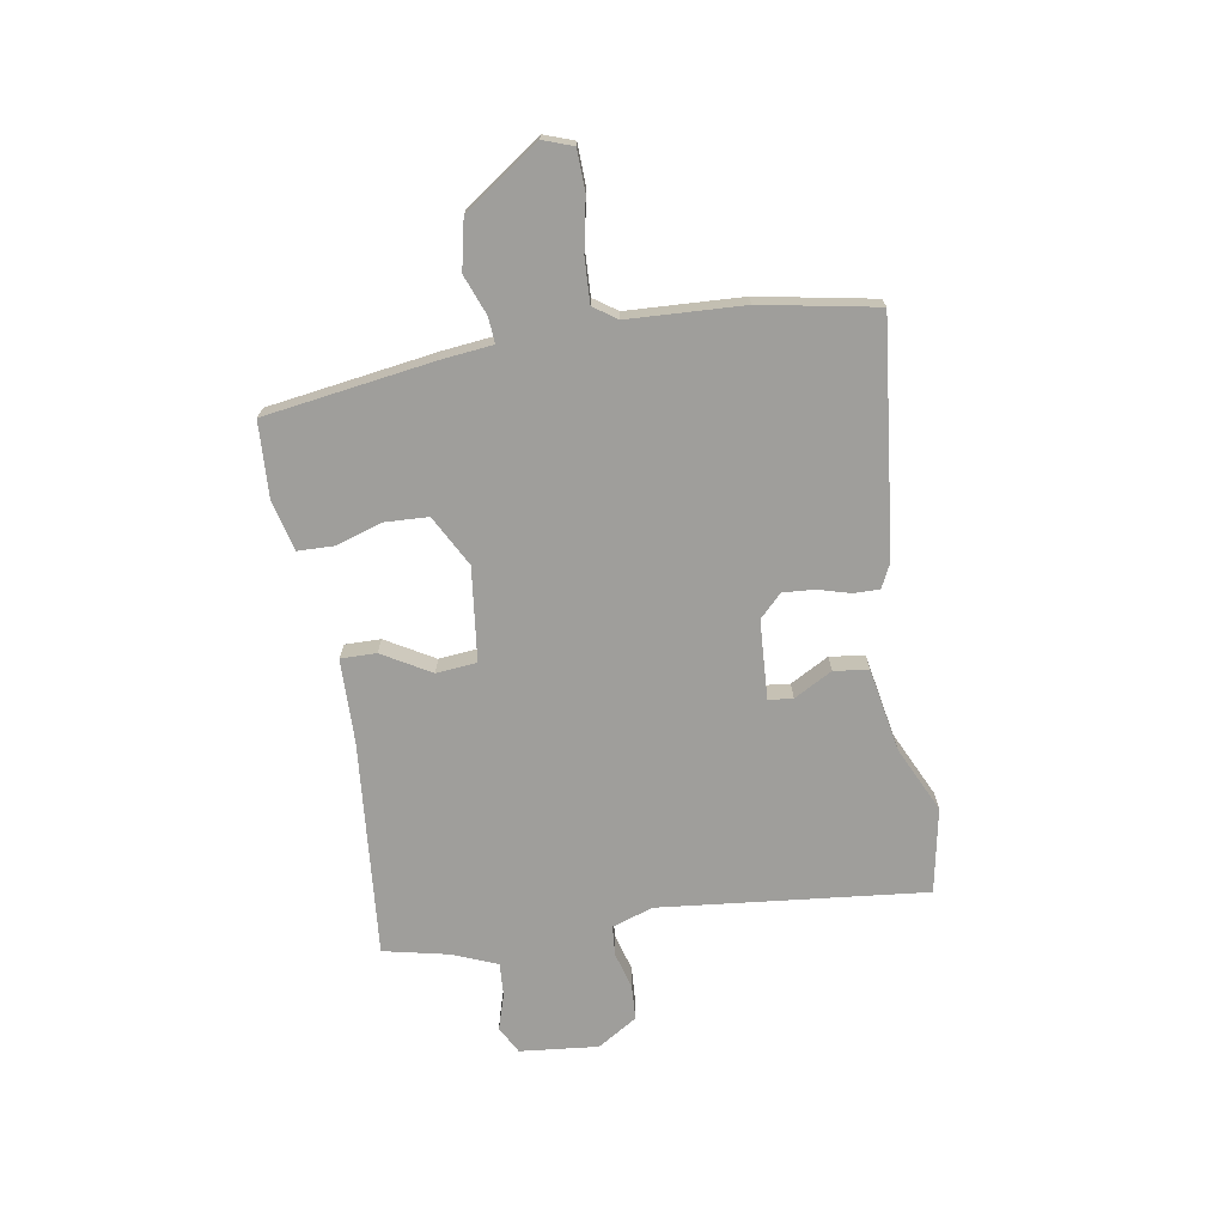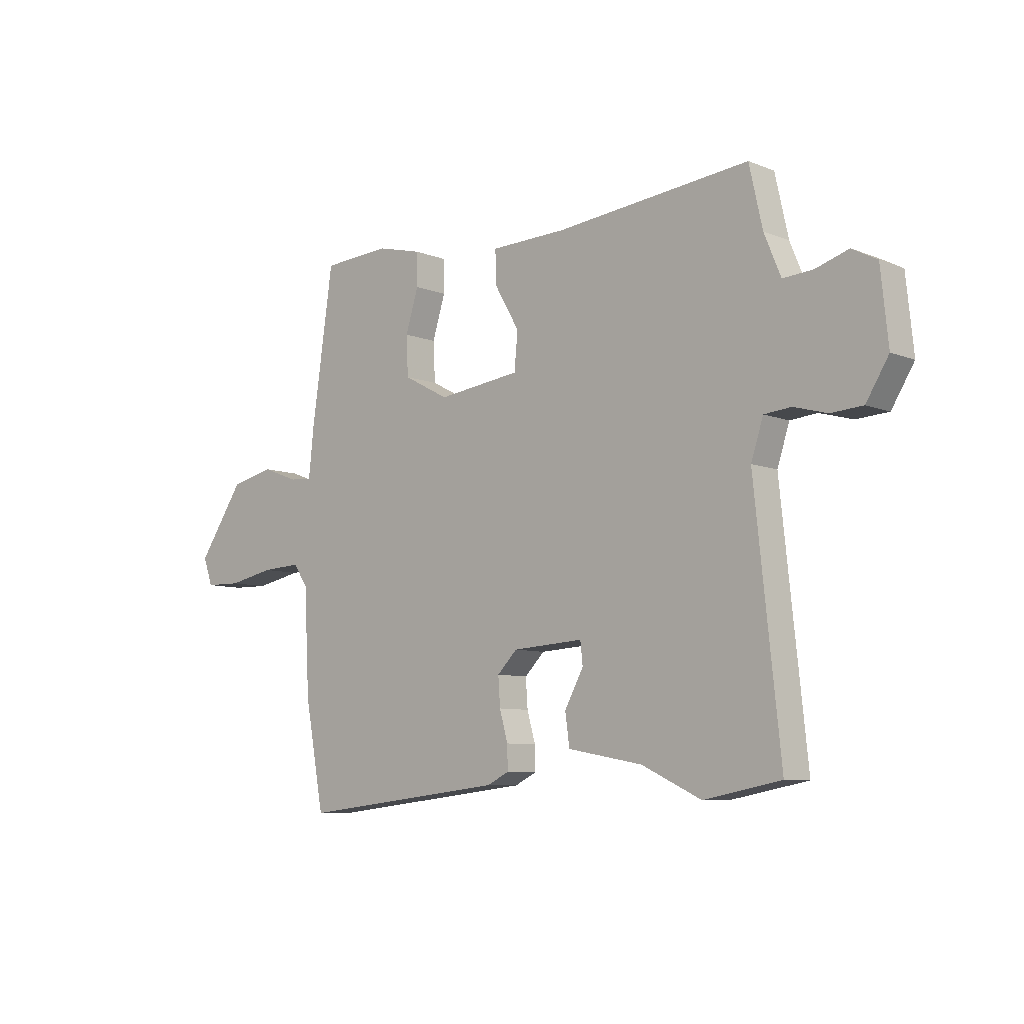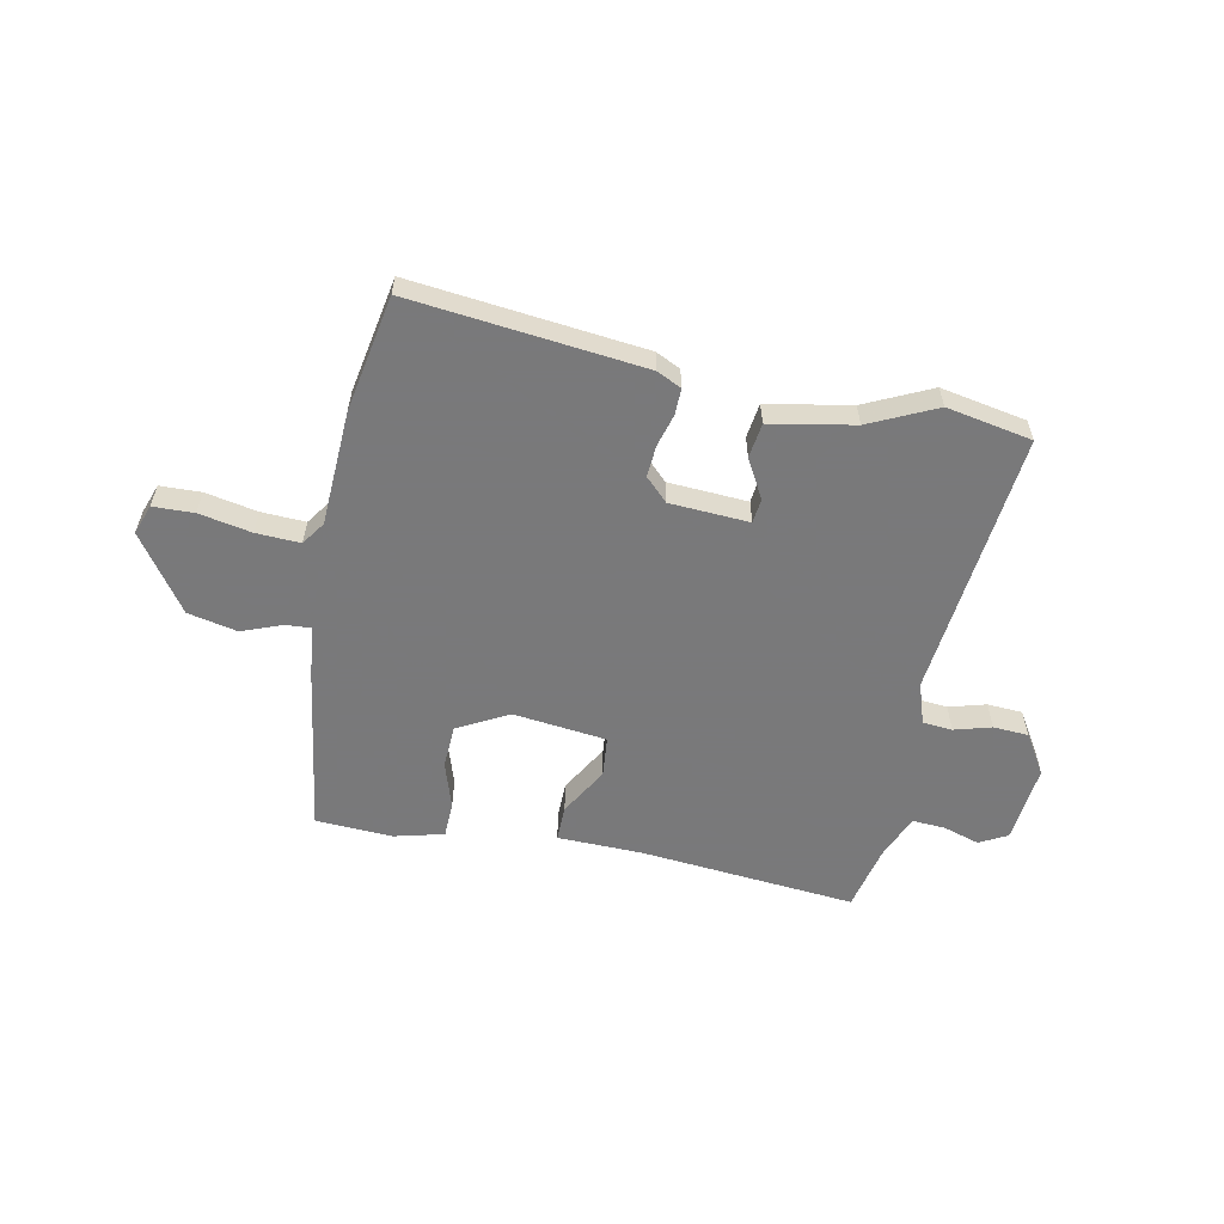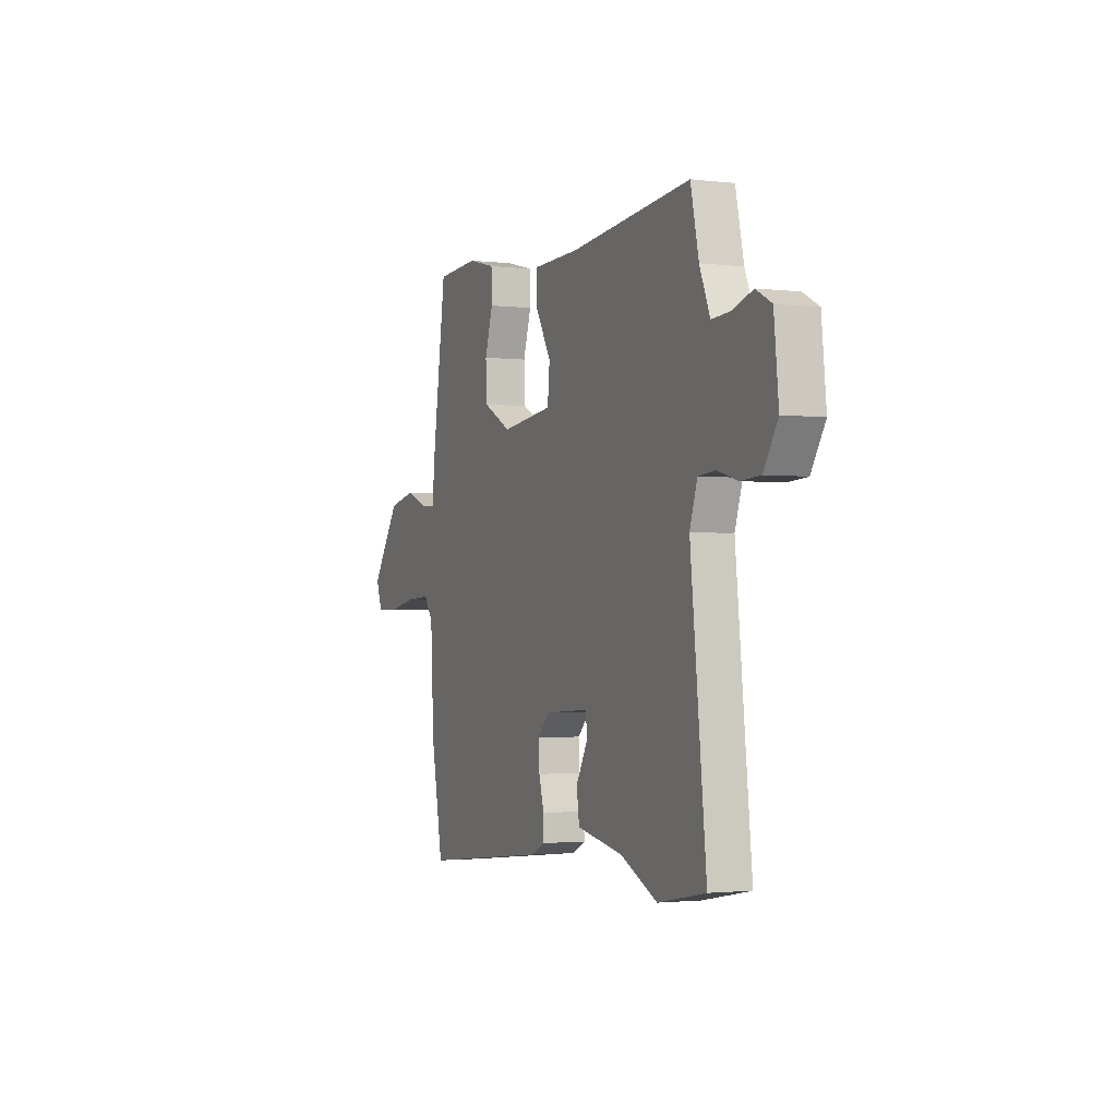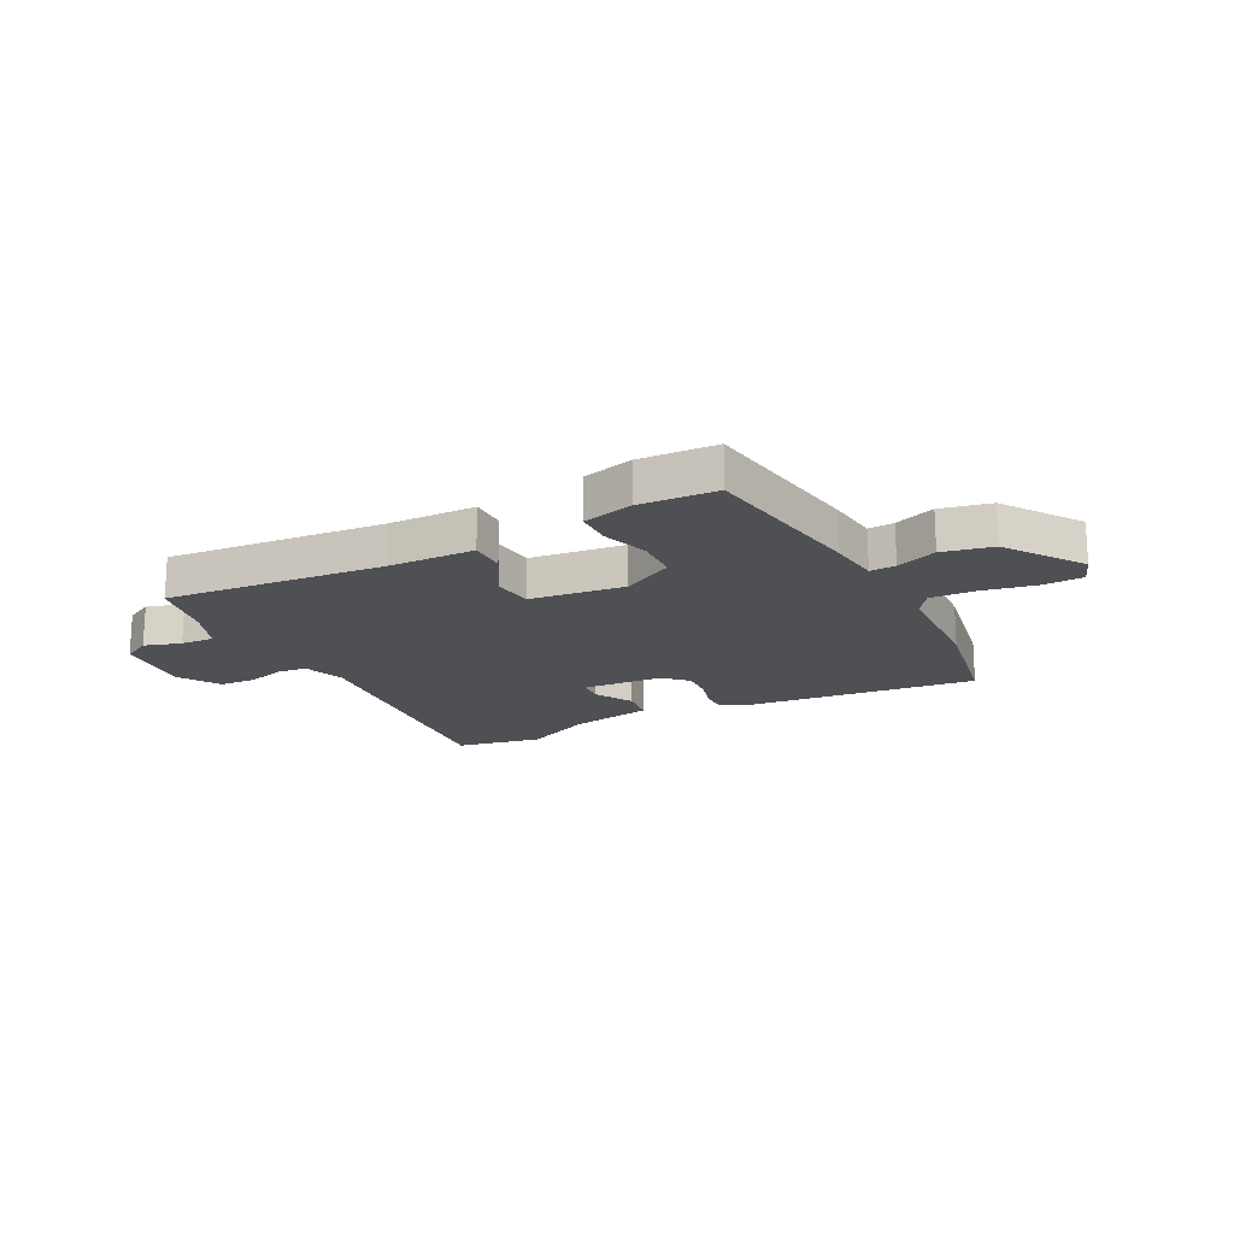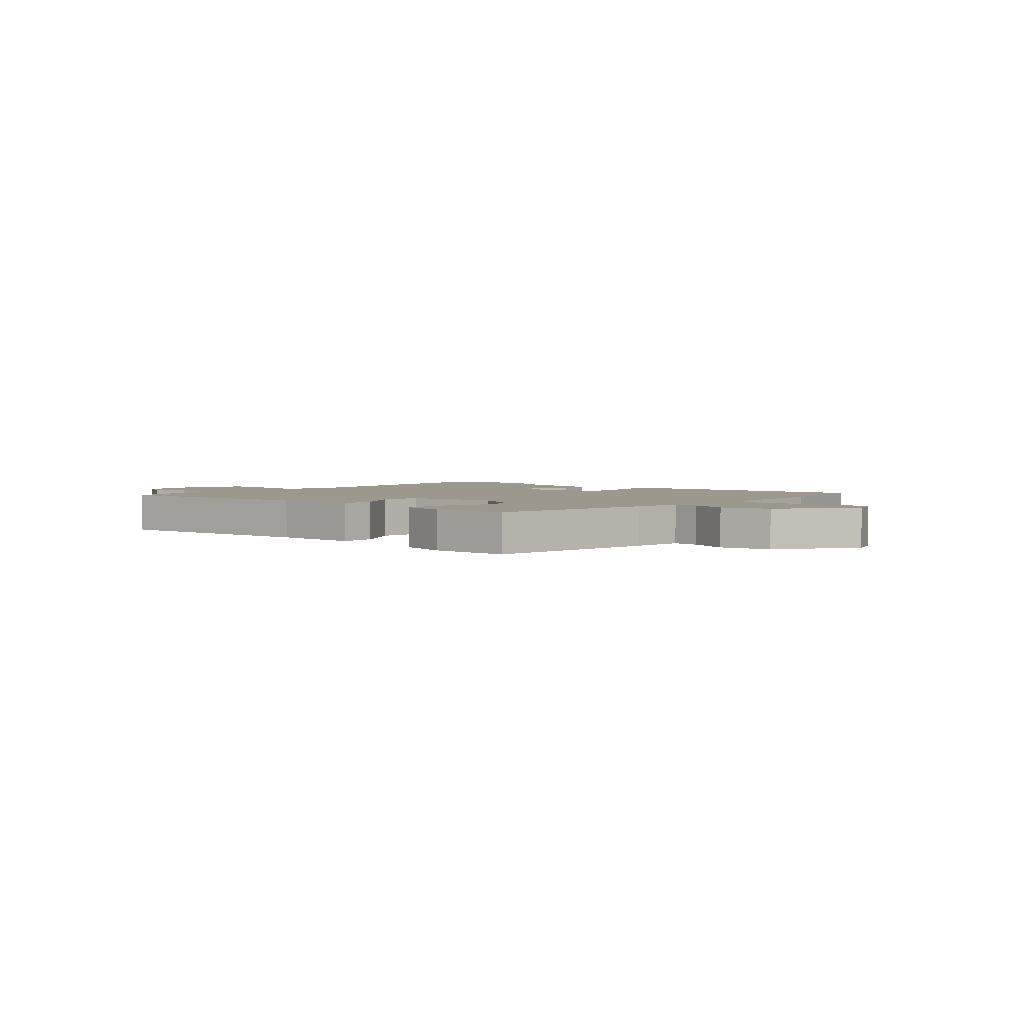
<metadata>
{"format":"obj","ext":"obj","renderer":"f3d","projection":"perspective","resolution":1024,"background":"white","views":[{"elev":-70.8,"azim":99.6,"up":"+Y"},{"elev":-8.0,"azim":-137.1,"up":"+Z"},{"elev":-57.8,"azim":168.8,"up":"+Y"},{"elev":-1.8,"azim":-113.1,"up":"+Z"},{"elev":-18.6,"azim":27.7,"up":"+Y"},{"elev":3.0,"azim":42.0,"up":"+Y"}]}
</metadata>
<code>
v 0.532 0.07 -0.328
v 0.492 0.07 -0.541
v 0.065 0.07 -0.493
v 0.02 0.07 -0.471
v 0.021 0.07 -0.423
v 0.038 0.07 -0.363
v 0.042 0.07 -0.305
v 0.001 0.07 -0.264
v -0.145 0.07 -0.255
v -0.15 0.07 -0.3
v -0.111 0.07 -0.371
v -0.12 0.07 -0.435
v -0.274 0.07 -0.463
v -0.396 0.07 -0.52
v -0.553 0.07 -0.49
v -0.501 0.07 0.001
v -0.526 0.07 0.077
v -0.581 0.07 0.082
v -0.649 0.07 0.063
v -0.714 0.07 0.067
v -0.76 0.07 0.141
v -0.745 0.07 0.286
v -0.694 0.07 0.313
v -0.627 0.07 0.292
v -0.566 0.07 0.288
v -0.532 0.07 0.37
v -0.505 0.07 0.491
v -0.107 0.07 0.453
v 0.05 0.07 0.449
v 0.049 0.07 0.383
v -0.003 0.07 0.294
v 0.004 0.07 0.219
v 0.176 0.07 0.198
v 0.27 0.07 0.248
v 0.274 0.07 0.328
v 0.247 0.07 0.413
v 0.249 0.07 0.48
v 0.341 0.07 0.503
v 0.482 0.07 0.495
v 0.527 0.07 0.184
v 0.537 0.07 0.089
v 0.584 0.07 0.092
v 0.658 0.07 0.12
v 0.749 0.07 0.1
v 0.845 0.07 -0.039
v 0.825 0.07 -0.094
v 0.75 0.07 -0.096
v 0.654 0.07 -0.077
v 0.573 0.07 -0.073
v 0.543 0.07 -0.116
v 0.532 0 -0.328
v 0.492 0 -0.541
v 0.065 0 -0.493
v 0.02 0 -0.471
v 0.021 0 -0.423
v 0.038 0 -0.363
v 0.042 0 -0.305
v 0.001 0 -0.264
v -0.145 0 -0.255
v -0.15 0 -0.3
v -0.111 0 -0.371
v -0.12 0 -0.435
v -0.274 0 -0.463
v -0.396 0 -0.52
v -0.553 0 -0.49
v -0.501 0 0.001
v -0.526 0 0.077
v -0.581 0 0.082
v -0.649 0 0.063
v -0.714 0 0.067
v -0.76 0 0.141
v -0.745 0 0.286
v -0.694 0 0.313
v -0.627 0 0.292
v -0.566 0 0.288
v -0.532 0 0.37
v -0.505 0 0.491
v -0.107 0 0.453
v 0.05 0 0.449
v 0.049 0 0.383
v -0.003 0 0.294
v 0.004 0 0.219
v 0.176 0 0.198
v 0.27 0 0.248
v 0.274 0 0.328
v 0.247 0 0.413
v 0.249 0 0.48
v 0.341 0 0.503
v 0.482 0 0.495
v 0.527 0 0.184
v 0.537 0 0.089
v 0.584 0 0.092
v 0.658 0 0.12
v 0.749 0 0.1
v 0.845 0 -0.039
v 0.825 0 -0.094
v 0.75 0 -0.096
v 0.654 0 -0.077
v 0.573 0 -0.073
v 0.543 0 -0.116
f 45 46 47 48
f 45 48 49
f 42 43 44 45
f 41 42 45 49
f 38 39 40 41
f 38 41 49 50
f 35 36 37 38
f 34 35 38 50
f 28 29 30 31
f 26 27 28 31
f 25 26 31 32
f 24 25 32 33
f 22 23 24
f 21 22 24 33
f 18 19 20 21
f 17 18 21 33
f 13 14 15 16
f 10 11 12 13
f 9 10 13 16
f 8 9 16 17
f 3 4 5 6
f 3 6 7
f 2 3 7
f 1 2 7 8
f 33 34 50 1
f 1 8 17 33
f 98 97 96 95
f 99 98 95
f 95 94 93 92
f 99 95 92 91
f 91 90 89 88
f 100 99 91 88
f 88 87 86 85
f 100 88 85 84
f 81 80 79 78
f 81 78 77 76
f 82 81 76 75
f 83 82 75 74
f 74 73 72
f 83 74 72 71
f 71 70 69 68
f 83 71 68 67
f 66 65 64 63
f 63 62 61 60
f 66 63 60 59
f 67 66 59 58
f 56 55 54 53
f 57 56 53
f 57 53 52
f 58 57 52 51
f 51 100 84 83
f 83 67 58 51
f 1 51 52 2
f 2 52 53 3
f 3 53 54 4
f 4 54 55 5
f 5 55 56 6
f 6 56 57 7
f 7 57 58 8
f 8 58 59 9
f 9 59 60 10
f 10 60 61 11
f 11 61 62 12
f 12 62 63 13
f 13 63 64 14
f 14 64 65 15
f 15 65 66 16
f 16 66 67 17
f 17 67 68 18
f 18 68 69 19
f 19 69 70 20
f 20 70 71 21
f 21 71 72 22
f 22 72 73 23
f 23 73 74 24
f 24 74 75 25
f 25 75 76 26
f 26 76 77 27
f 27 77 78 28
f 28 78 79 29
f 29 79 80 30
f 30 80 81 31
f 31 81 82 32
f 32 82 83 33
f 33 83 84 34
f 34 84 85 35
f 35 85 86 36
f 36 86 87 37
f 37 87 88 38
f 38 88 89 39
f 39 89 90 40
f 40 90 91 41
f 41 91 92 42
f 42 92 93 43
f 43 93 94 44
f 44 94 95 45
f 45 95 96 46
f 46 96 97 47
f 47 97 98 48
f 48 98 99 49
f 49 99 100 50
f 50 100 51 1

</code>
